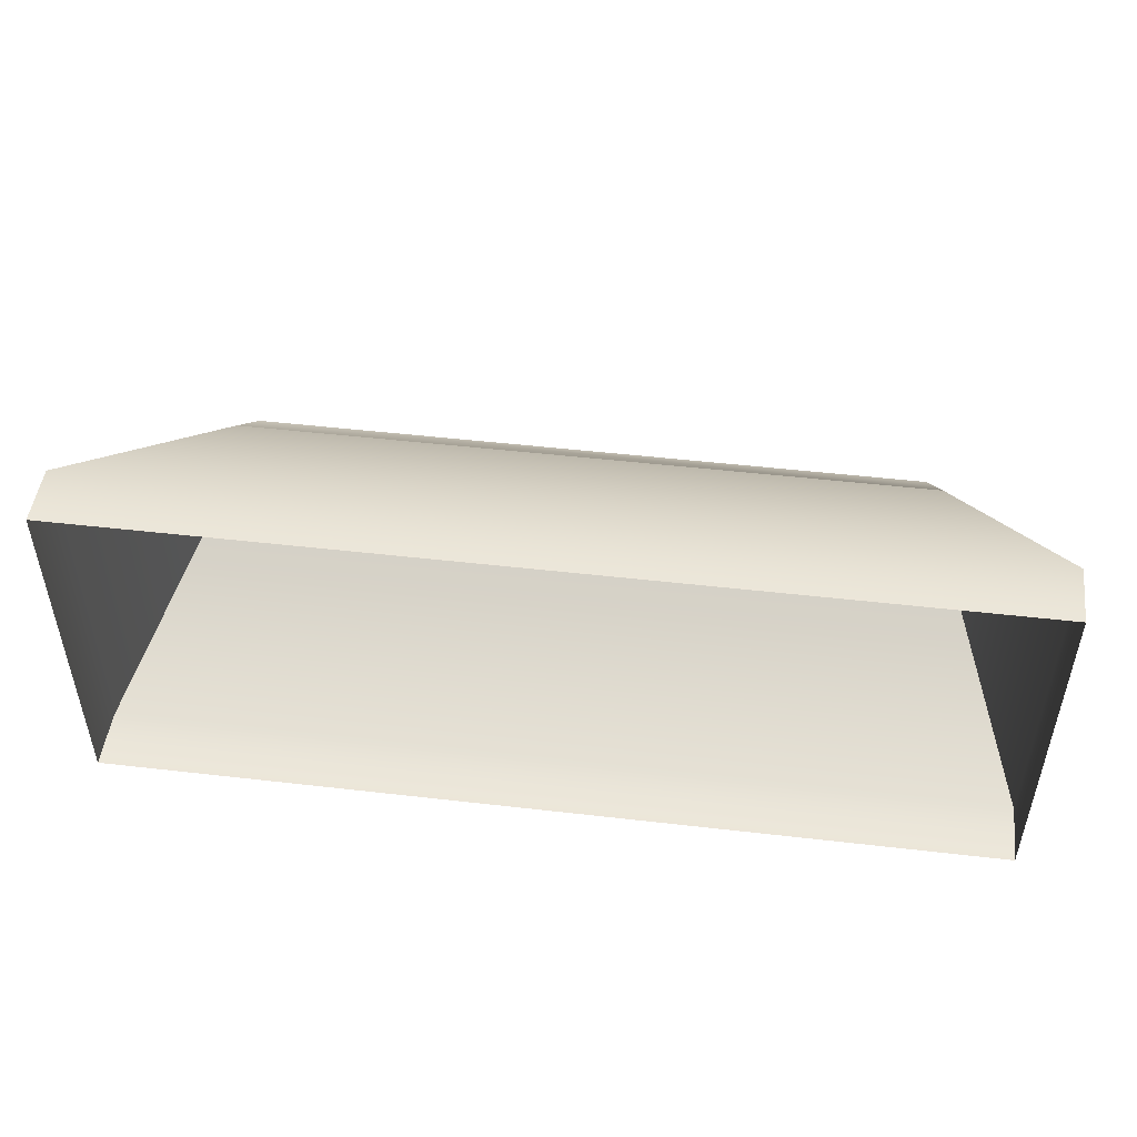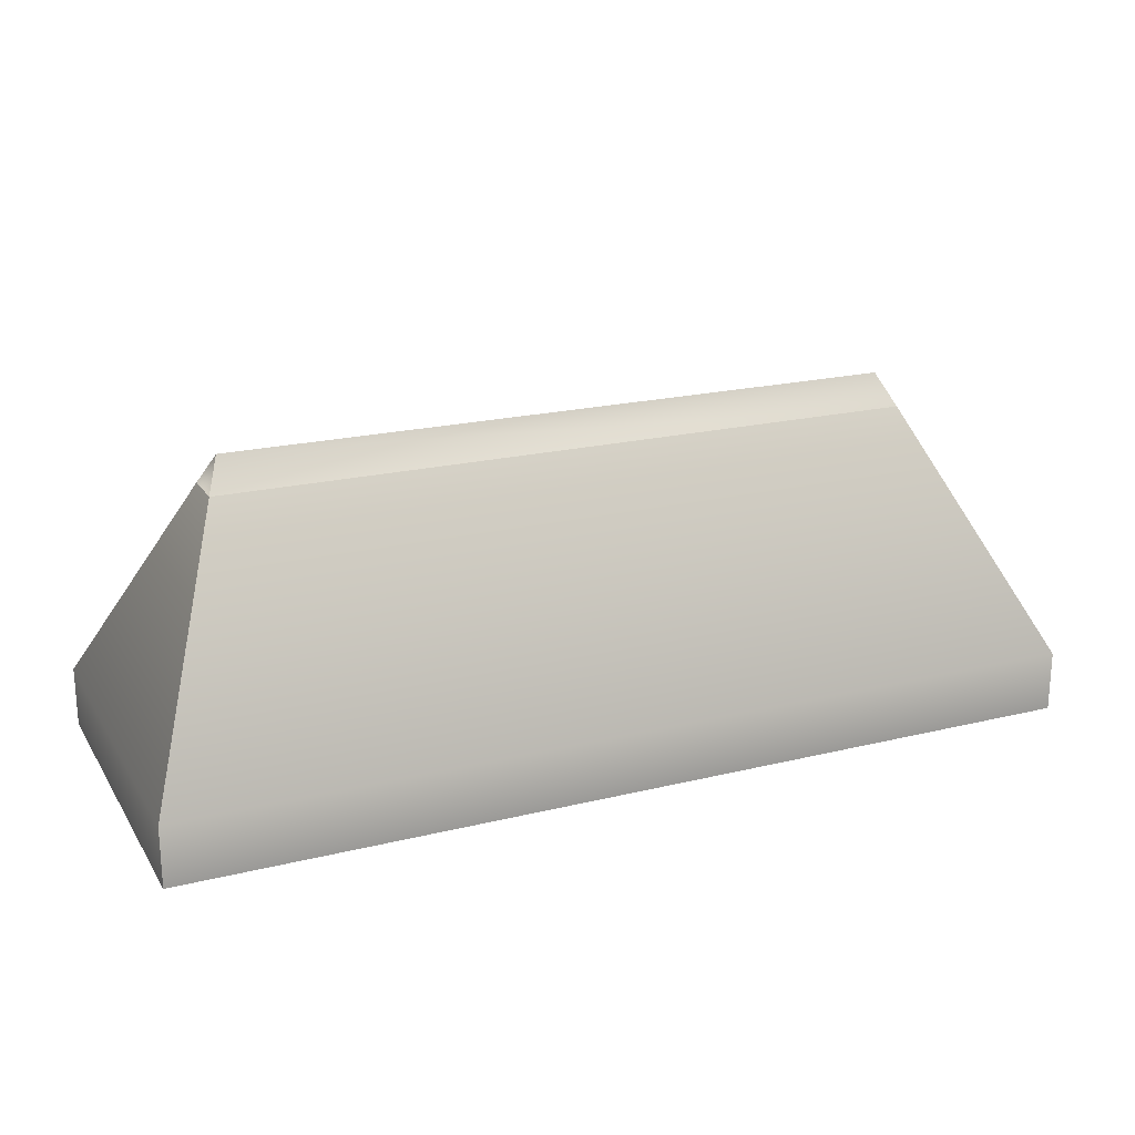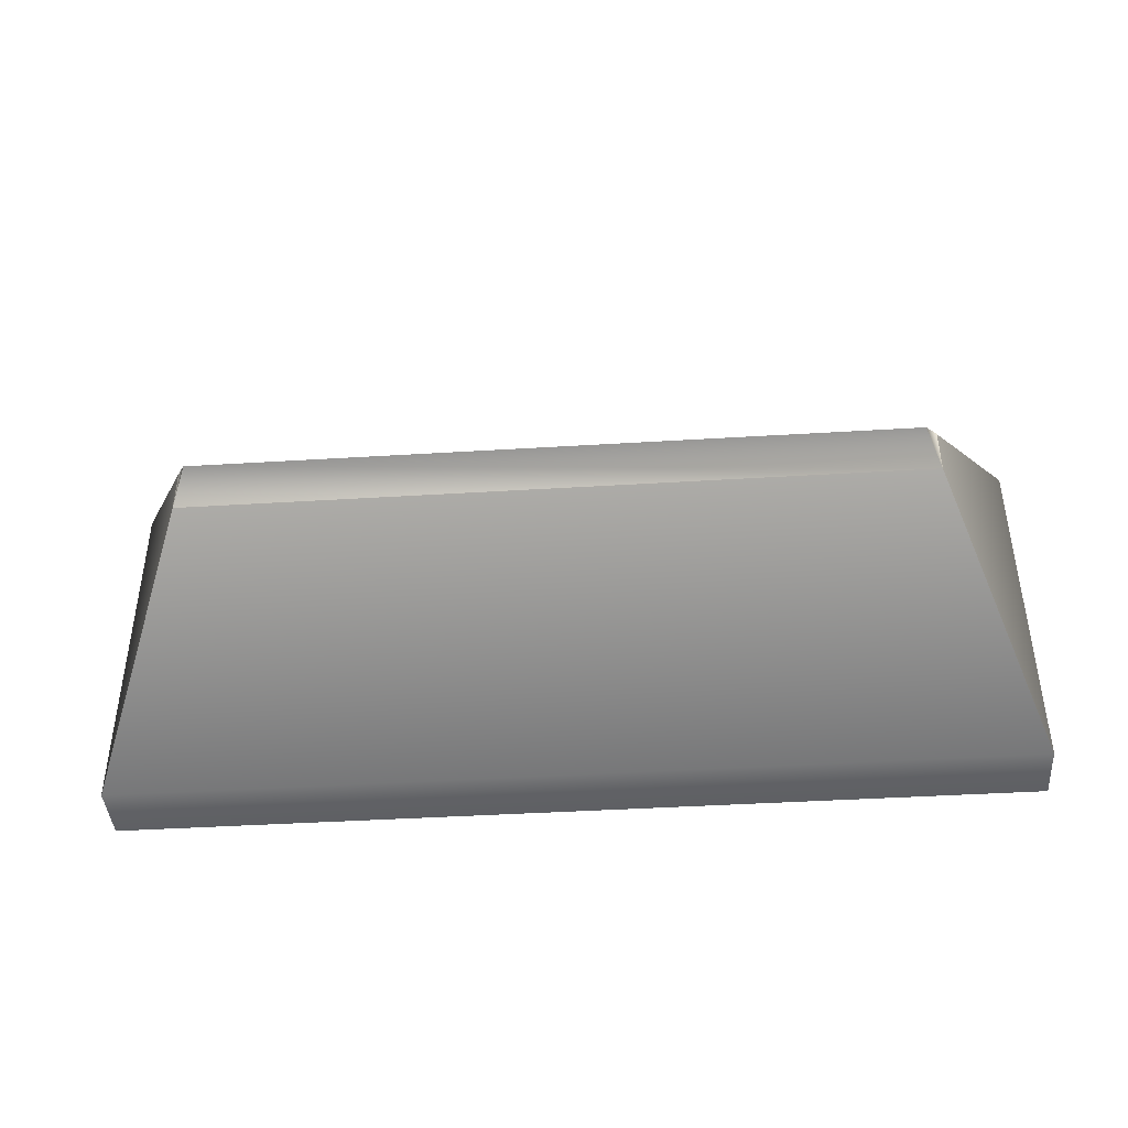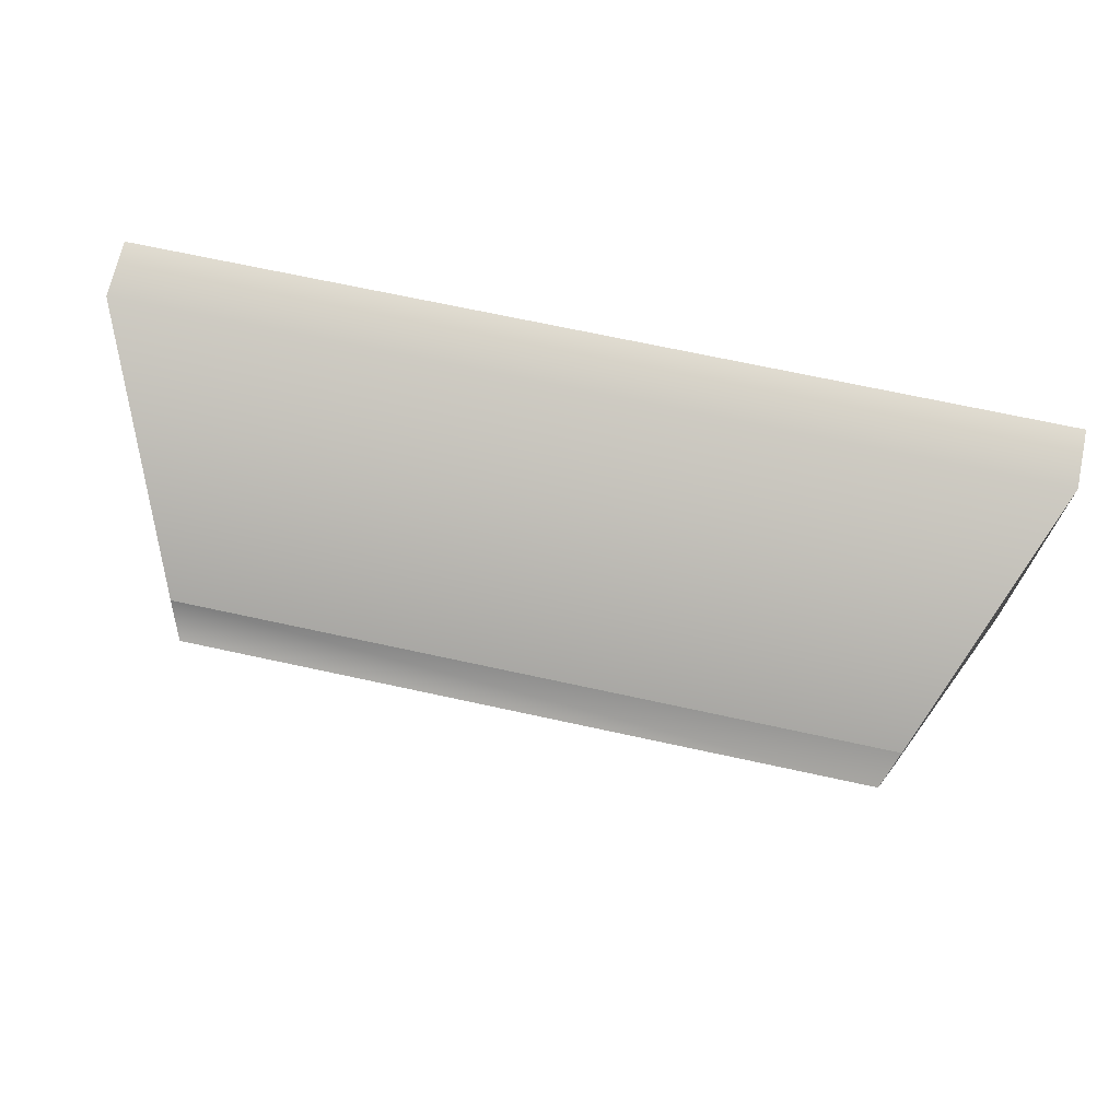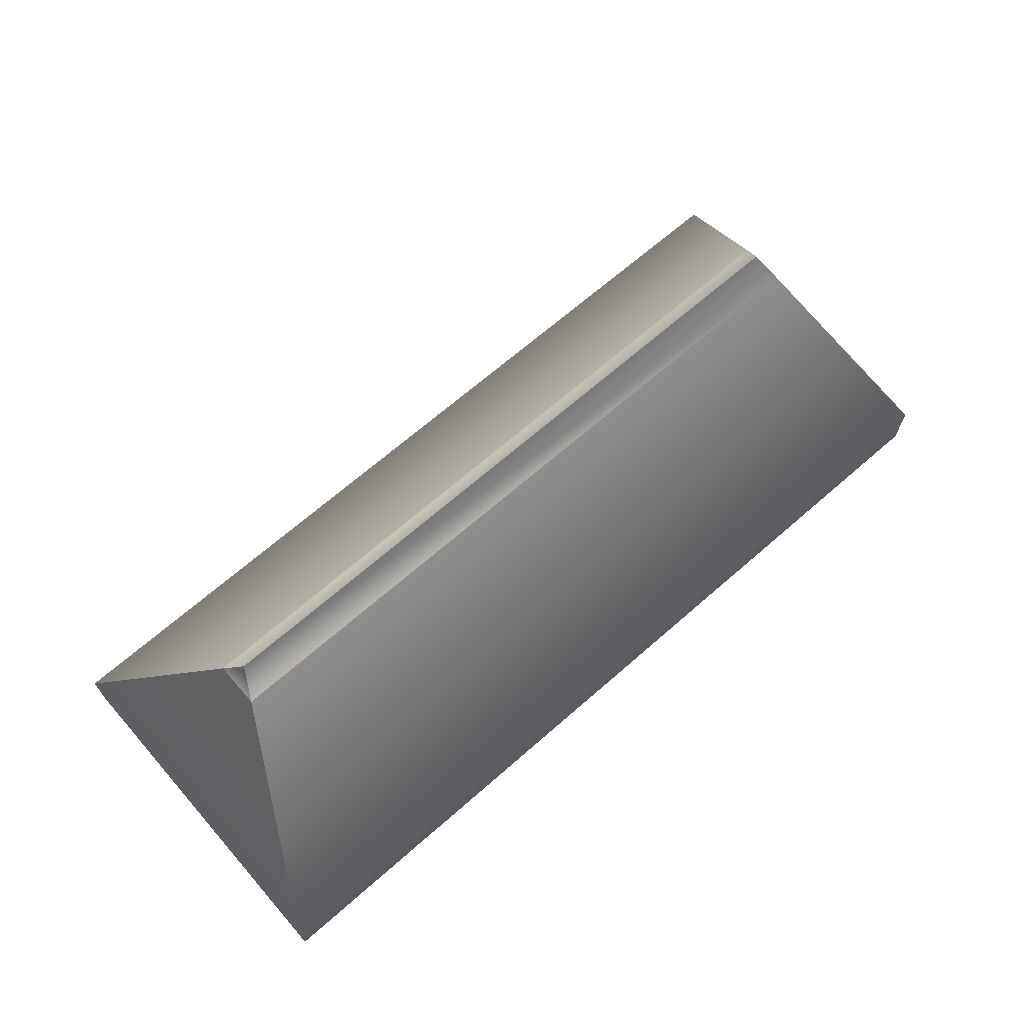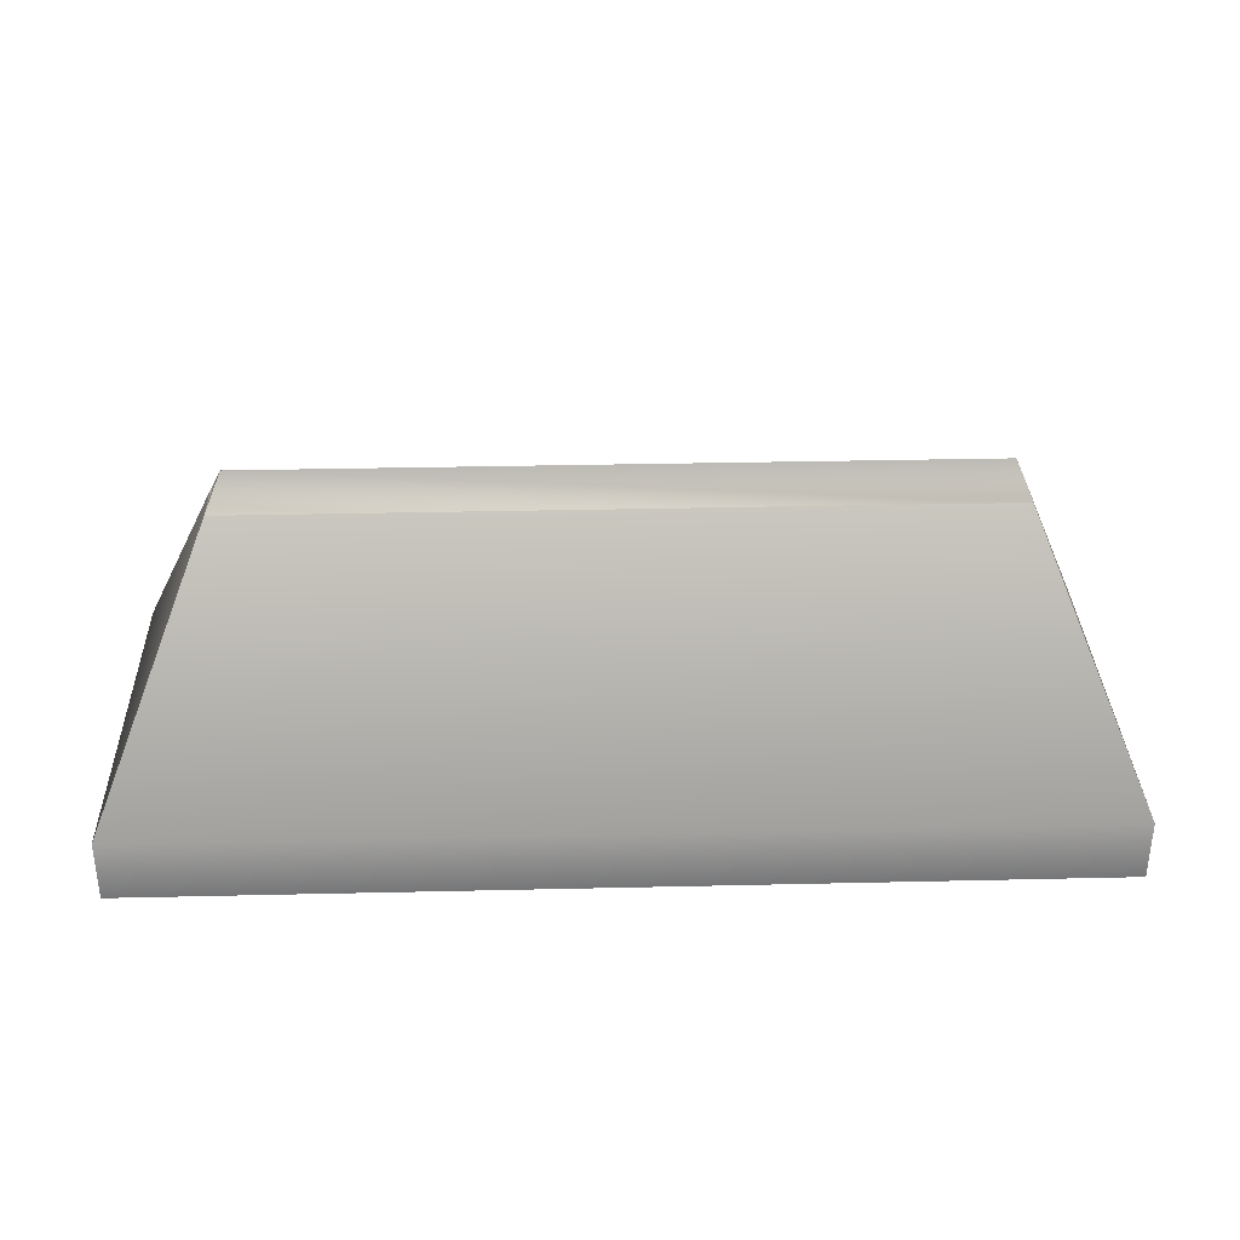
<metadata>
{"format":"obj","ext":"obj","renderer":"f3d","projection":"perspective","resolution":1024,"background":"white","views":[{"elev":49.0,"azim":7.3,"up":"+Z"},{"elev":20.6,"azim":-23.9,"up":"+Y"},{"elev":-42.3,"azim":-175.8,"up":"+Z"},{"elev":69.6,"azim":-167.7,"up":"+Z"},{"elev":67.8,"azim":138.8,"up":"+Y"},{"elev":33.3,"azim":178.2,"up":"+Y"}]}
</metadata>
<code>
o Cube.002_Cube.026
v 4.178 2.593 -0.2634
v 4.013 2.961 0
v 4.178 2.593 0.2634
v -4.013 2.961 0
v -4.178 2.593 0.2634
v 5.338 -0.09296 -2.118
v 5.338 -0.09296 2.118
v -5.338 -0.09296 -2.118
v -4.178 2.593 -0.2634
v -5.338 -0.09296 2.118
v 5.338 -0.7929 2.118
v -5.338 -0.7929 2.118
v -5.338 -0.7929 -2.118
v 5.338 -0.7929 -2.118
f 1 2 3
f 3 2 4 5
f 6 1 3 7
f 8 9 1 6
f 10 5 9 8
f 4 9 5
f 7 3 5 10
f 9 4 2 1
f 11 7 10 12
f 12 10 8 13
f 13 8 6 14
f 14 6 7 11

</code>
